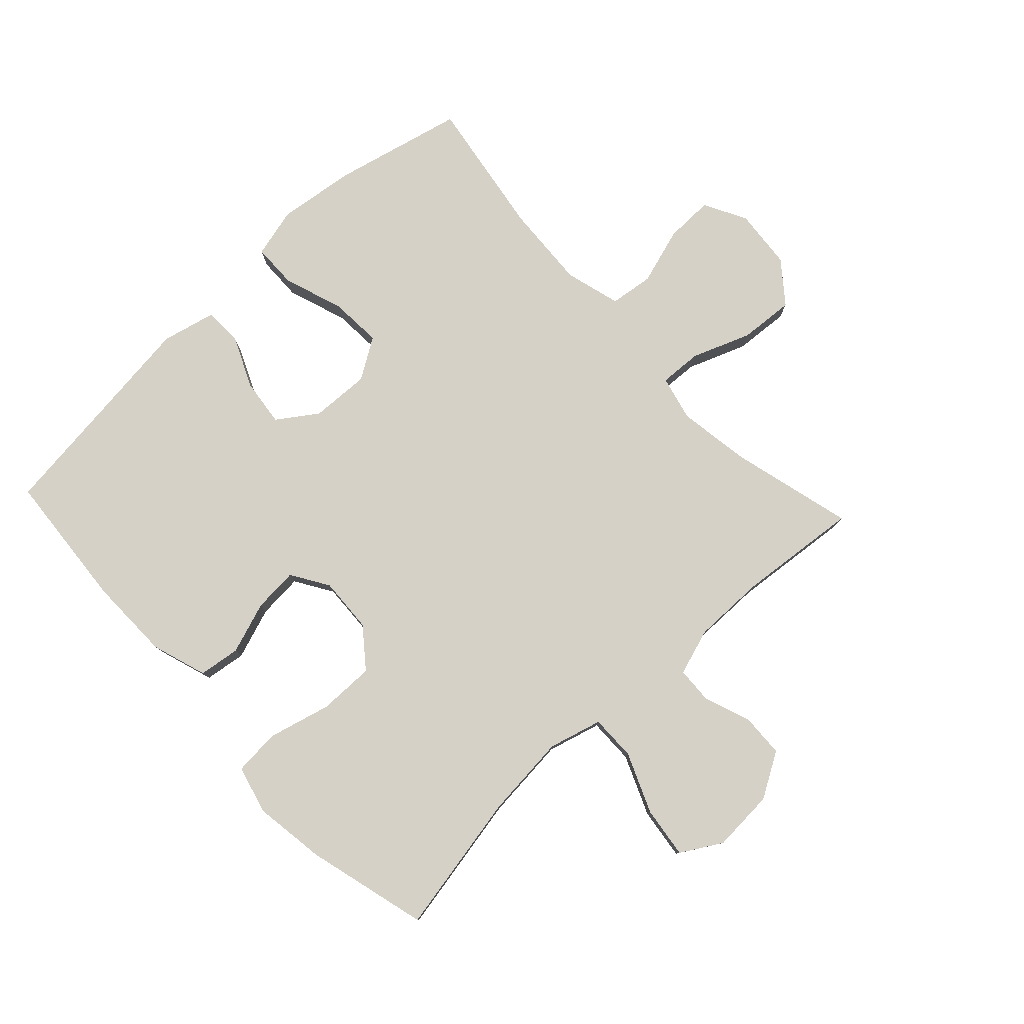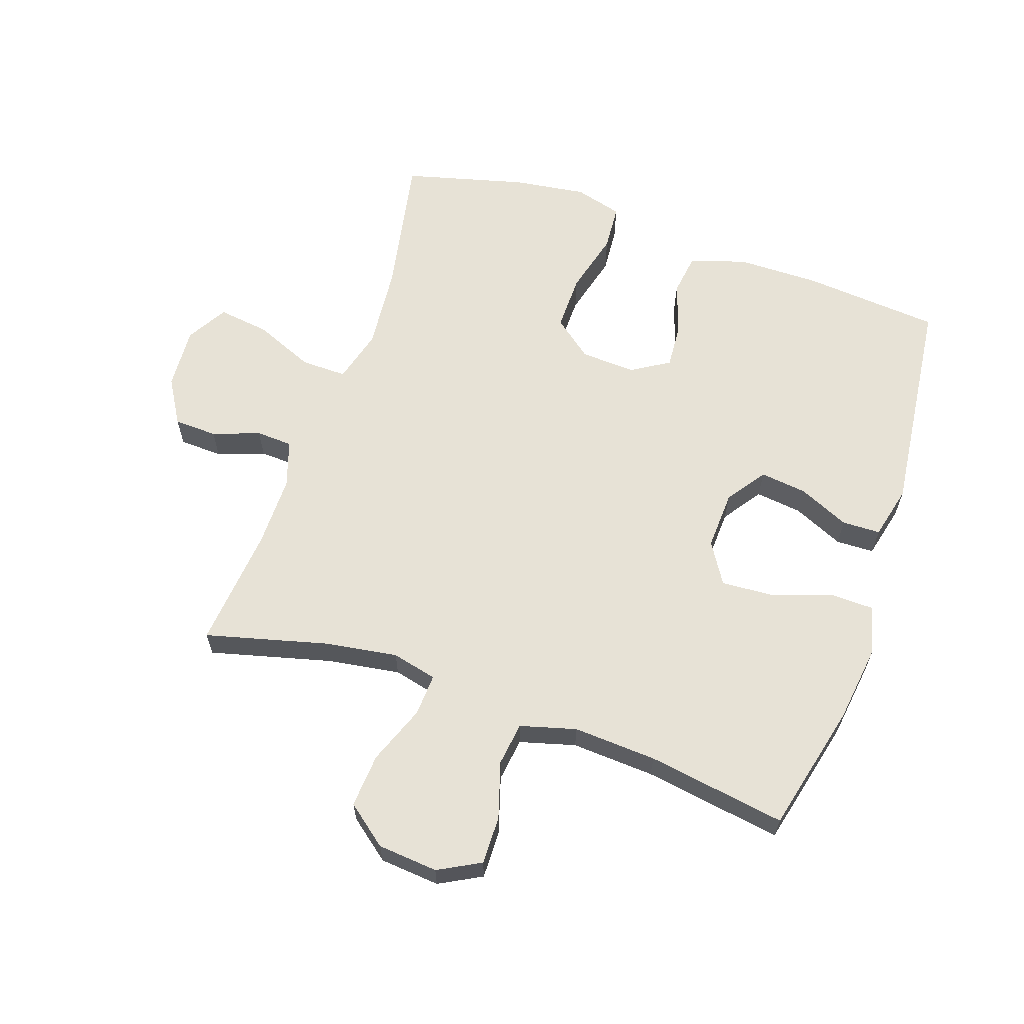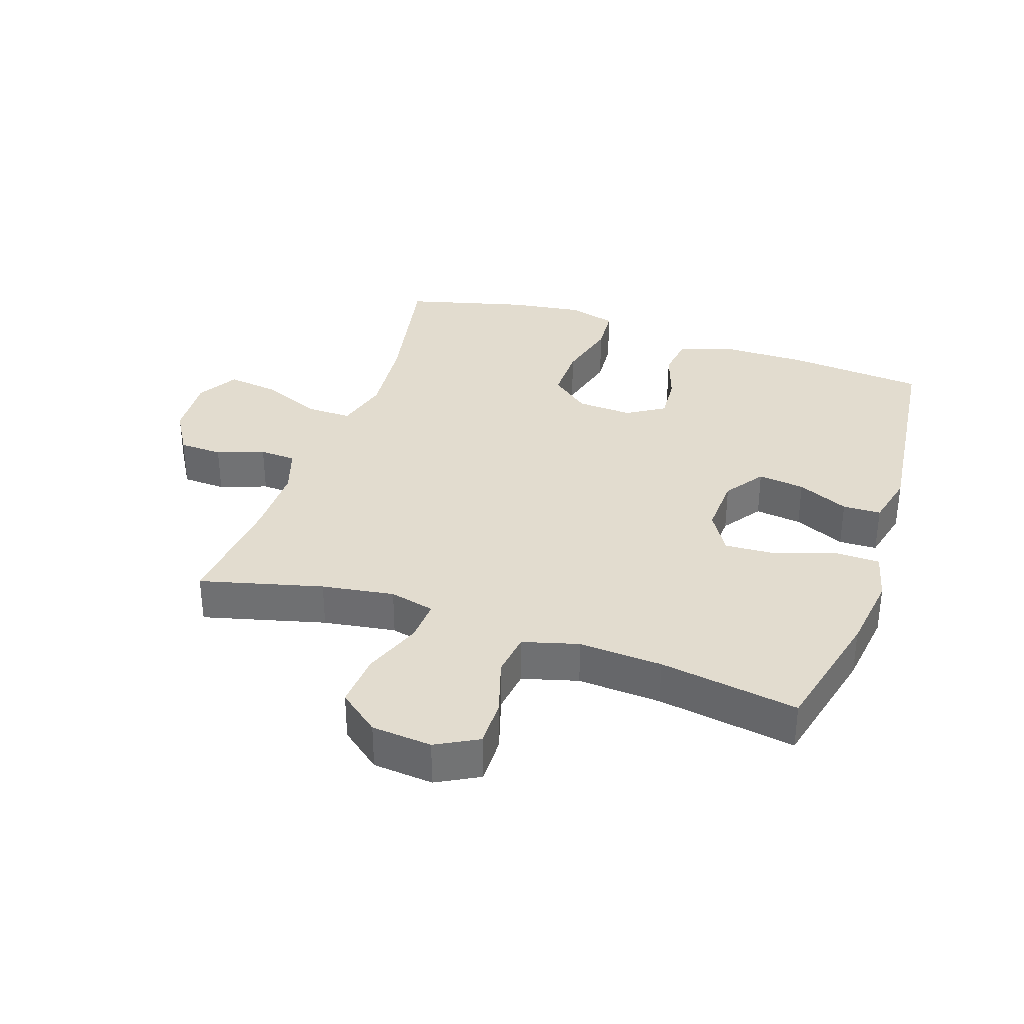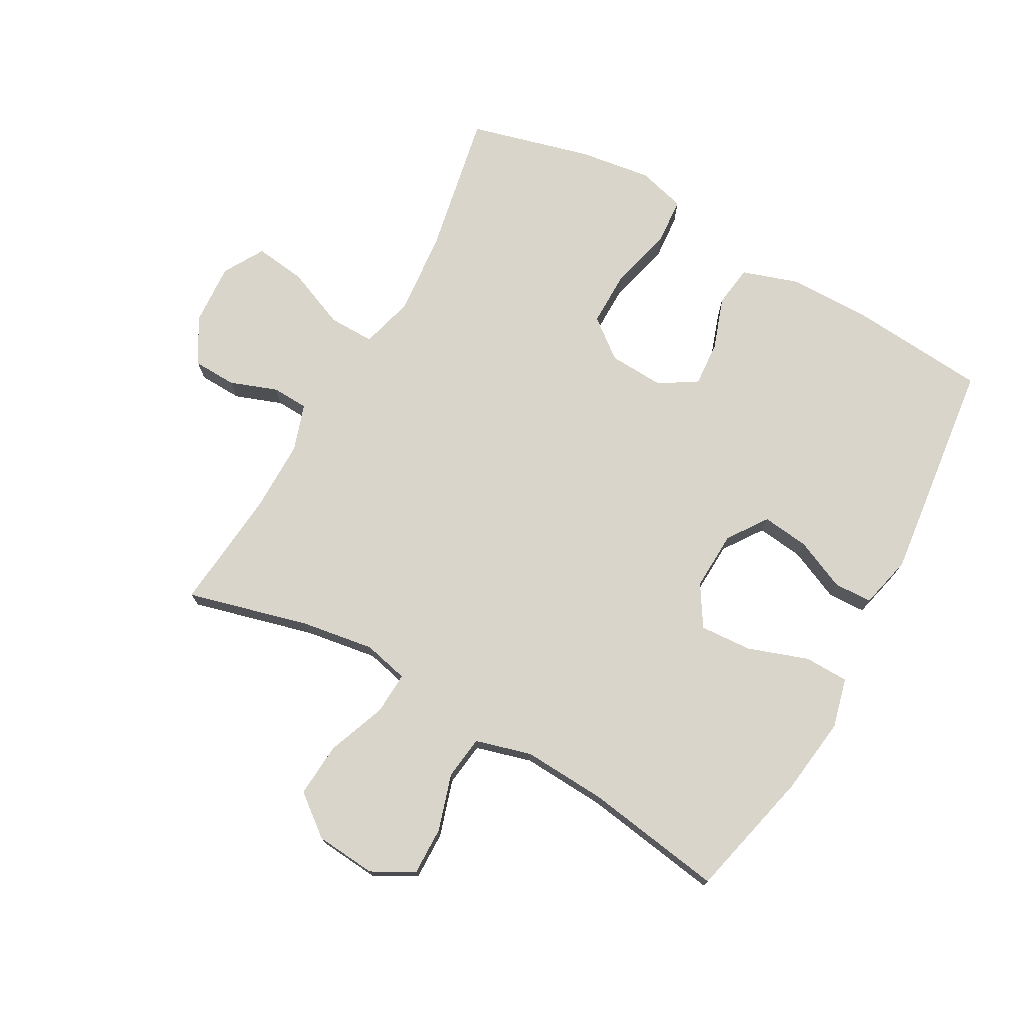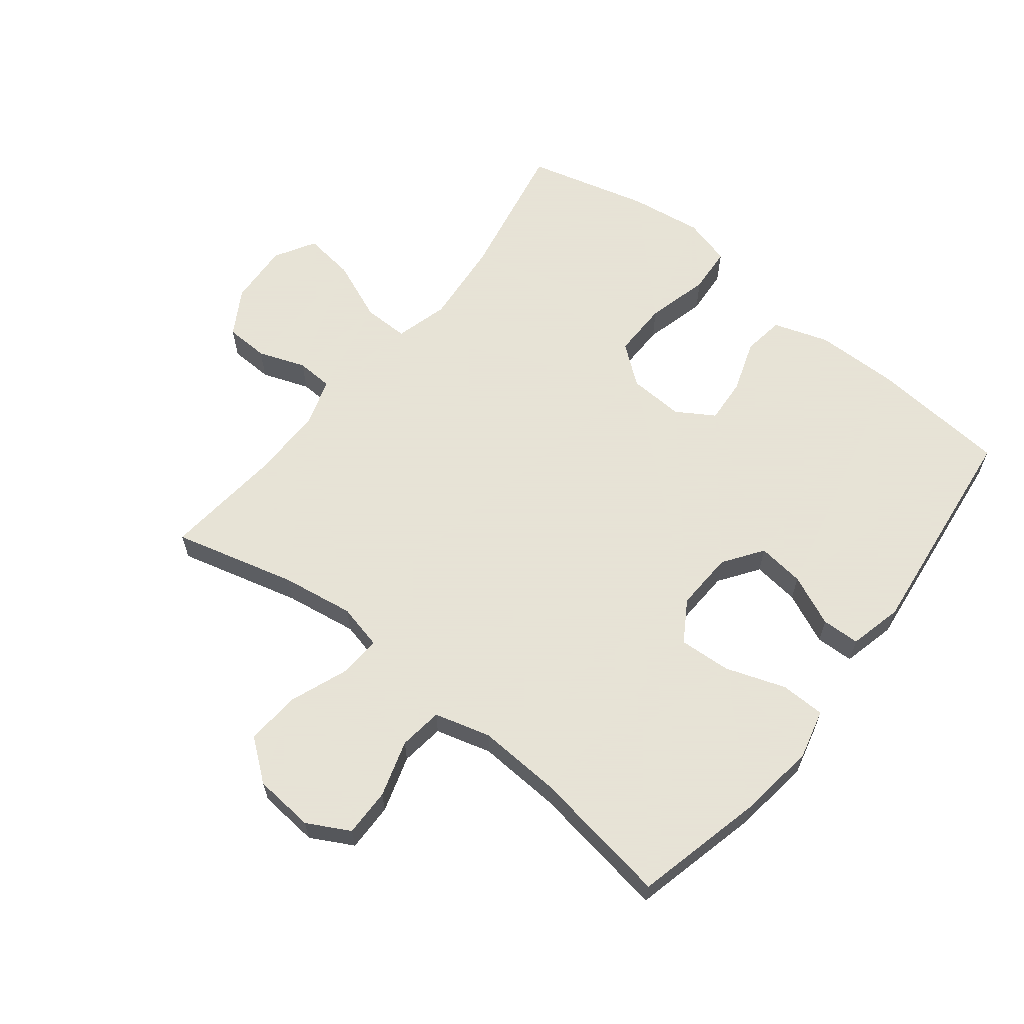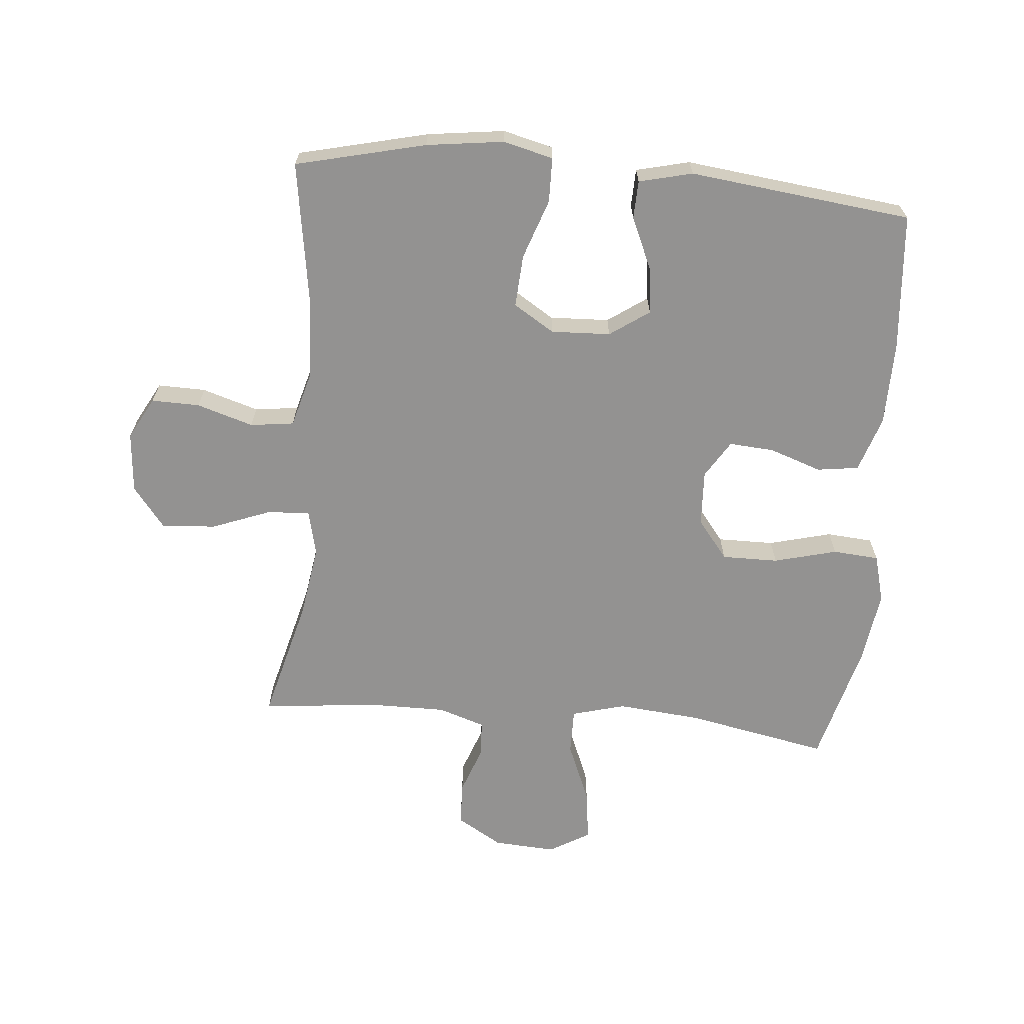
<metadata>
{"format":"obj","ext":"obj","renderer":"f3d","projection":"perspective","resolution":1024,"background":"white","views":[{"elev":79.5,"azim":-43.1,"up":"+Y"},{"elev":63.0,"azim":109.0,"up":"+Y"},{"elev":34.7,"azim":108.8,"up":"+Y"},{"elev":74.6,"azim":119.1,"up":"+Y"},{"elev":62.8,"azim":128.3,"up":"+Y"},{"elev":-66.4,"azim":174.9,"up":"+Y"}]}
</metadata>
<code>
o path90_path90.001
v 0.437 0.0375 -0.3037
v 0.4294 0.0375 -0.1686
v 0.4545 0.0375 -0.07842
v 0.5249 0.0375 -0.06924
v 0.616 0.0375 -0.09723
v 0.6938 0.0375 -0.09864
v 0.7305 0.0375 -0.03052
v 0.722 0.0375 0.06692
v 0.6703 0.0375 0.1327
v 0.5827 0.0375 0.1264
v 0.4878 0.0375 0.09009
v 0.4198 0.0375 0.08649
v 0.4025 0.0375 0.1593
v 0.4205 0.0375 0.276
v 0.472 0.0375 0.4736
v 0.2766 0.0375 0.4543
v 0.16 0.0375 0.4538
v 0.08471 0.0375 0.4783
v 0.08195 0.0375 0.5371
v 0.1096 0.0375 0.6132
v 0.107 0.0375 0.6832
v 0.03418 0.0375 0.7263
v -0.0664 0.0375 0.7324
v -0.1318 0.0375 0.6941
v -0.121 0.0375 0.6114
v -0.08071 0.0375 0.5144
v -0.07988 0.0375 0.4406
v -0.166 0.0375 0.4171
v -0.3016 0.0375 0.4295
v -0.5299 0.0375 0.4736
v -0.5814 0.0375 0.2781
v -0.5982 0.0375 0.1608
v -0.5774 0.0375 0.08366
v -0.503 0.0375 0.07797
v -0.4017 0.0375 0.1042
v -0.3109 0.0375 0.1051
v -0.2613 0.0375 0.04233
v -0.2568 0.0375 -0.0472
v -0.2944 0.0375 -0.1075
v -0.3669 0.0375 -0.1023
v -0.4506 0.0375 -0.07357
v -0.5174 0.0375 -0.08286
v -0.5468 0.0375 -0.1723
v -0.5483 0.0375 -0.3061
v -0.5299 0.0375 -0.5281
v -0.1715 0.0375 -0.57
v -0.08522 0.0375 -0.5493
v -0.08328 0.0375 -0.4877
v -0.12 0.0375 -0.4052
v -0.1291 0.0375 -0.3297
v -0.06567 0.0375 -0.2855
v 0.02975 0.0375 -0.2814
v 0.09538 0.0375 -0.3223
v 0.09024 0.0375 -0.4063
v 0.05673 0.0375 -0.503
v 0.0581 0.0375 -0.5748
v 0.1381 0.0375 -0.5947
v 0.2627 0.0375 -0.5783
v 0.472 0.0375 -0.5281
v 0.437 -0.0375 -0.3037
v 0.4294 -0.0375 -0.1686
v 0.4545 -0.0375 -0.07842
v 0.5249 -0.0375 -0.06924
v 0.616 -0.0375 -0.09723
v 0.6938 -0.0375 -0.09864
v 0.7305 -0.0375 -0.03052
v 0.722 -0.0375 0.06692
v 0.6703 -0.0375 0.1327
v 0.5827 -0.0375 0.1264
v 0.4878 -0.0375 0.09009
v 0.4198 -0.0375 0.08649
v 0.4025 -0.0375 0.1593
v 0.4205 -0.0375 0.276
v 0.472 -0.0375 0.4736
v 0.2766 -0.0375 0.4543
v 0.16 -0.0375 0.4538
v 0.08471 -0.0375 0.4783
v 0.08195 -0.0375 0.5371
v 0.1096 -0.0375 0.6132
v 0.107 -0.0375 0.6832
v 0.03418 -0.0375 0.7263
v -0.0664 -0.0375 0.7324
v -0.1318 -0.0375 0.6941
v -0.121 -0.0375 0.6114
v -0.08071 -0.0375 0.5144
v -0.07988 -0.0375 0.4406
v -0.166 -0.0375 0.4171
v -0.3016 -0.0375 0.4295
v -0.5299 -0.0375 0.4736
v -0.5814 -0.0375 0.2781
v -0.5982 -0.0375 0.1608
v -0.5774 -0.0375 0.08366
v -0.503 -0.0375 0.07797
v -0.4017 -0.0375 0.1042
v -0.3109 -0.0375 0.1051
v -0.2613 -0.0375 0.04233
v -0.2568 -0.0375 -0.0472
v -0.2944 -0.0375 -0.1075
v -0.3669 -0.0375 -0.1023
v -0.4506 -0.0375 -0.07357
v -0.5174 -0.0375 -0.08286
v -0.5468 -0.0375 -0.1723
v -0.5483 -0.0375 -0.3061
v -0.5299 -0.0375 -0.5281
v -0.1715 -0.0375 -0.57
v -0.08522 -0.0375 -0.5493
v -0.08328 -0.0375 -0.4877
v -0.12 -0.0375 -0.4052
v -0.1291 -0.0375 -0.3297
v -0.06567 -0.0375 -0.2855
v 0.02975 -0.0375 -0.2814
v 0.09538 -0.0375 -0.3223
v 0.09024 -0.0375 -0.4063
v 0.05673 -0.0375 -0.503
v 0.0581 -0.0375 -0.5748
v 0.1381 -0.0375 -0.5947
v 0.2627 -0.0375 -0.5783
v 0.472 -0.0375 -0.5281
v 0.03418 0.0375 0.7263
v -0.0664 0.0375 0.7324
v -0.1318 0.0375 0.6941
v -0.1318 0.0375 0.6941
v 0.107 0.0375 0.6832
v -0.121 0.0375 0.6114
v 0.1096 0.0375 0.6132
v 0.08195 0.0375 0.5371
v -0.08071 0.0375 0.5144
v 0.08471 0.0375 0.4783
v 0.08471 0.0375 0.4783
v -0.07988 0.0375 0.4406
v -0.07988 0.0375 0.4406
v 0.16 0.0375 0.4538
v 0.472 0.0375 0.4736
v 0.472 0.0375 0.4736
v 0.2766 0.0375 0.4543
v -0.3016 0.0375 0.4295
v -0.5299 0.0375 0.4736
v -0.5299 0.0375 0.4736
v -0.166 0.0375 0.4171
v -0.5814 0.0375 0.2781
v 0.4205 0.0375 0.276
v -0.5982 0.0375 0.1608
v 0.4025 0.0375 0.1593
v -0.5774 0.0375 0.08366
v -0.5774 0.0375 0.08366
v 0.4198 0.0375 0.08649
v 0.4198 0.0375 0.08649
v -0.4017 0.0375 0.1042
v -0.3109 0.0375 0.1051
v 0.722 0.0375 0.06692
v 0.6703 0.0375 0.1327
v 0.5827 0.0375 0.1264
v 0.4878 0.0375 0.09009
v -0.2613 0.0375 0.04233
v -0.503 0.0375 0.07797
v 0.7305 0.0375 -0.03052
v -0.2568 0.0375 -0.0472
v 0.6938 0.0375 -0.09864
v 0.6938 0.0375 -0.09864
v -0.2944 0.0375 -0.1075
v -0.2944 0.0375 -0.1075
v 0.616 0.0375 -0.09723
v 0.5249 0.0375 -0.06924
v 0.4545 0.0375 -0.07842
v 0.4545 0.0375 -0.07842
v -0.3669 0.0375 -0.1023
v -0.4506 0.0375 -0.07357
v -0.5174 0.0375 -0.08286
v -0.5174 0.0375 -0.08286
v 0.4294 0.0375 -0.1686
v -0.5468 0.0375 -0.1723
v 0.437 0.0375 -0.3037
v -0.5483 0.0375 -0.3061
v 0.02975 0.0375 -0.2814
v 0.09538 0.0375 -0.3223
v 0.09538 0.0375 -0.3223
v -0.06567 0.0375 -0.2855
v -0.1291 0.0375 -0.3297
v -0.1291 0.0375 -0.3297
v 0.09024 0.0375 -0.4063
v -0.12 0.0375 -0.4052
v -0.08328 0.0375 -0.4877
v 0.05673 0.0375 -0.503
v -0.08522 0.0375 -0.5493
v -0.08522 0.0375 -0.5493
v 0.472 0.0375 -0.5281
v 0.472 0.0375 -0.5281
v -0.5299 0.0375 -0.5281
v -0.5299 0.0375 -0.5281
v 0.0581 0.0375 -0.5748
v 0.0581 0.0375 -0.5748
v -0.1715 0.0375 -0.57
v 0.2627 0.0375 -0.5783
v 0.1381 0.0375 -0.5947
v 0.03418 -0.0375 0.7263
v -0.0664 -0.0375 0.7324
v -0.1318 -0.0375 0.6941
v -0.1318 -0.0375 0.6941
v 0.107 -0.0375 0.6832
v -0.121 -0.0375 0.6114
v 0.1096 -0.0375 0.6132
v 0.08195 -0.0375 0.5371
v -0.08071 -0.0375 0.5144
v 0.08471 -0.0375 0.4783
v 0.08471 -0.0375 0.4783
v -0.07988 -0.0375 0.4406
v -0.07988 -0.0375 0.4406
v 0.16 -0.0375 0.4538
v 0.472 -0.0375 0.4736
v 0.472 -0.0375 0.4736
v 0.2766 -0.0375 0.4543
v -0.3016 -0.0375 0.4295
v -0.5299 -0.0375 0.4736
v -0.5299 -0.0375 0.4736
v -0.166 -0.0375 0.4171
v -0.5814 -0.0375 0.2781
v 0.4205 -0.0375 0.276
v -0.5982 -0.0375 0.1608
v 0.4025 -0.0375 0.1593
v -0.5774 -0.0375 0.08366
v -0.5774 -0.0375 0.08366
v 0.4198 -0.0375 0.08649
v 0.4198 -0.0375 0.08649
v -0.4017 -0.0375 0.1042
v -0.3109 -0.0375 0.1051
v 0.722 -0.0375 0.06692
v 0.6703 -0.0375 0.1327
v 0.5827 -0.0375 0.1264
v 0.4878 -0.0375 0.09009
v -0.2613 -0.0375 0.04233
v -0.503 -0.0375 0.07797
v 0.7305 -0.0375 -0.03052
v -0.2568 -0.0375 -0.0472
v 0.6938 -0.0375 -0.09864
v 0.6938 -0.0375 -0.09864
v -0.2944 -0.0375 -0.1075
v -0.2944 -0.0375 -0.1075
v 0.616 -0.0375 -0.09723
v 0.5249 -0.0375 -0.06924
v 0.4545 -0.0375 -0.07842
v 0.4545 -0.0375 -0.07842
v -0.3669 -0.0375 -0.1023
v -0.4506 -0.0375 -0.07357
v -0.5174 -0.0375 -0.08286
v -0.5174 -0.0375 -0.08286
v 0.4294 -0.0375 -0.1686
v -0.5468 -0.0375 -0.1723
v 0.437 -0.0375 -0.3037
v -0.5483 -0.0375 -0.3061
v 0.02975 -0.0375 -0.2814
v 0.09538 -0.0375 -0.3223
v 0.09538 -0.0375 -0.3223
v -0.06567 -0.0375 -0.2855
v -0.1291 -0.0375 -0.3297
v -0.1291 -0.0375 -0.3297
v 0.09024 -0.0375 -0.4063
v -0.12 -0.0375 -0.4052
v -0.08328 -0.0375 -0.4877
v 0.05673 -0.0375 -0.503
v -0.08522 -0.0375 -0.5493
v -0.08522 -0.0375 -0.5493
v 0.472 -0.0375 -0.5281
v 0.472 -0.0375 -0.5281
v -0.5299 -0.0375 -0.5281
v -0.5299 -0.0375 -0.5281
v 0.0581 -0.0375 -0.5748
v 0.0581 -0.0375 -0.5748
v -0.1715 -0.0375 -0.57
v 0.2627 -0.0375 -0.5783
v 0.1381 -0.0375 -0.5947
f 270 256 259
f 240 250 246
f 250 251 246
f 269 256 270
f 195 196 200
f 200 196 197
f 220 231 218
f 233 253 250
f 242 249 236
f 264 257 249
f 215 230 206
f 204 202 203
f 224 225 212
f 226 238 232
f 236 253 233
f 257 268 258
f 218 224 216
f 229 239 228
f 230 250 219
f 206 230 208
f 222 250 240
f 253 236 254
f 206 204 203
f 249 242 247
f 254 236 249
f 206 208 204
f 203 202 200
f 212 225 215
f 244 247 243
f 239 238 228
f 270 259 266
f 248 251 256
f 248 256 269
f 257 254 249
f 211 217 209
f 215 225 230
f 219 250 222
f 243 247 242
f 260 258 268
f 208 230 219
f 208 217 211
f 224 218 231
f 195 200 201
f 216 212 213
f 217 208 219
f 195 201 199
f 248 269 262
f 232 238 234
f 230 233 250
f 222 240 229
f 240 239 229
f 216 224 212
f 246 251 248
f 268 257 264
f 201 200 202
f 228 238 226
f 228 226 227
f 22 23 82 81
f 23 122 198 82
f 21 22 81 80
f 24 25 84 83
f 20 21 80 79
f 19 20 79 78
f 25 26 85 84
f 129 19 78 205
f 26 131 207 85
f 17 18 77 76
f 134 16 75 210
f 16 17 76 75
f 29 138 214 88
f 27 28 87 86
f 28 29 88 87
f 30 31 90 89
f 14 15 74 73
f 31 32 91 90
f 13 14 73 72
f 32 145 221 91
f 147 13 72 223
f 35 36 95 94
f 8 9 68 67
f 9 10 69 68
f 10 11 70 69
f 36 37 96 95
f 34 35 94 93
f 33 34 93 92
f 11 12 71 70
f 7 8 67 66
f 37 38 97 96
f 159 7 66 235
f 38 161 237 97
f 5 6 65 64
f 4 5 64 63
f 165 4 63 241
f 40 41 100 99
f 41 169 245 100
f 2 3 62 61
f 42 43 102 101
f 39 40 99 98
f 1 2 61 60
f 43 44 103 102
f 52 176 252 111
f 51 52 111 110
f 179 51 110 255
f 53 54 113 112
f 49 50 109 108
f 48 49 108 107
f 54 55 114 113
f 185 48 107 261
f 187 1 60 263
f 44 189 265 103
f 55 191 267 114
f 46 47 106 105
f 45 46 105 104
f 58 59 118 117
f 57 58 117 116
f 56 57 116 115
f 194 183 180
f 164 170 174
f 174 170 175
f 193 194 180
f 119 124 120
f 124 121 120
f 144 142 155
f 157 174 177
f 166 160 173
f 188 173 181
f 139 130 154
f 128 127 126
f 148 136 149
f 150 156 162
f 160 157 177
f 181 182 192
f 142 140 148
f 153 152 163
f 154 143 174
f 130 132 154
f 146 164 174
f 177 178 160
f 130 127 128
f 173 171 166
f 178 173 160
f 130 128 132
f 127 124 126
f 136 139 149
f 168 167 171
f 163 152 162
f 194 190 183
f 172 180 175
f 172 193 180
f 181 173 178
f 135 133 141
f 139 154 149
f 143 146 174
f 167 166 171
f 184 192 182
f 132 143 154
f 132 135 141
f 148 155 142
f 119 125 124
f 140 137 136
f 141 143 132
f 119 123 125
f 172 186 193
f 156 158 162
f 154 174 157
f 146 153 164
f 164 153 163
f 140 136 148
f 170 172 175
f 192 188 181
f 125 126 124
f 152 150 162
f 152 151 150

</code>
